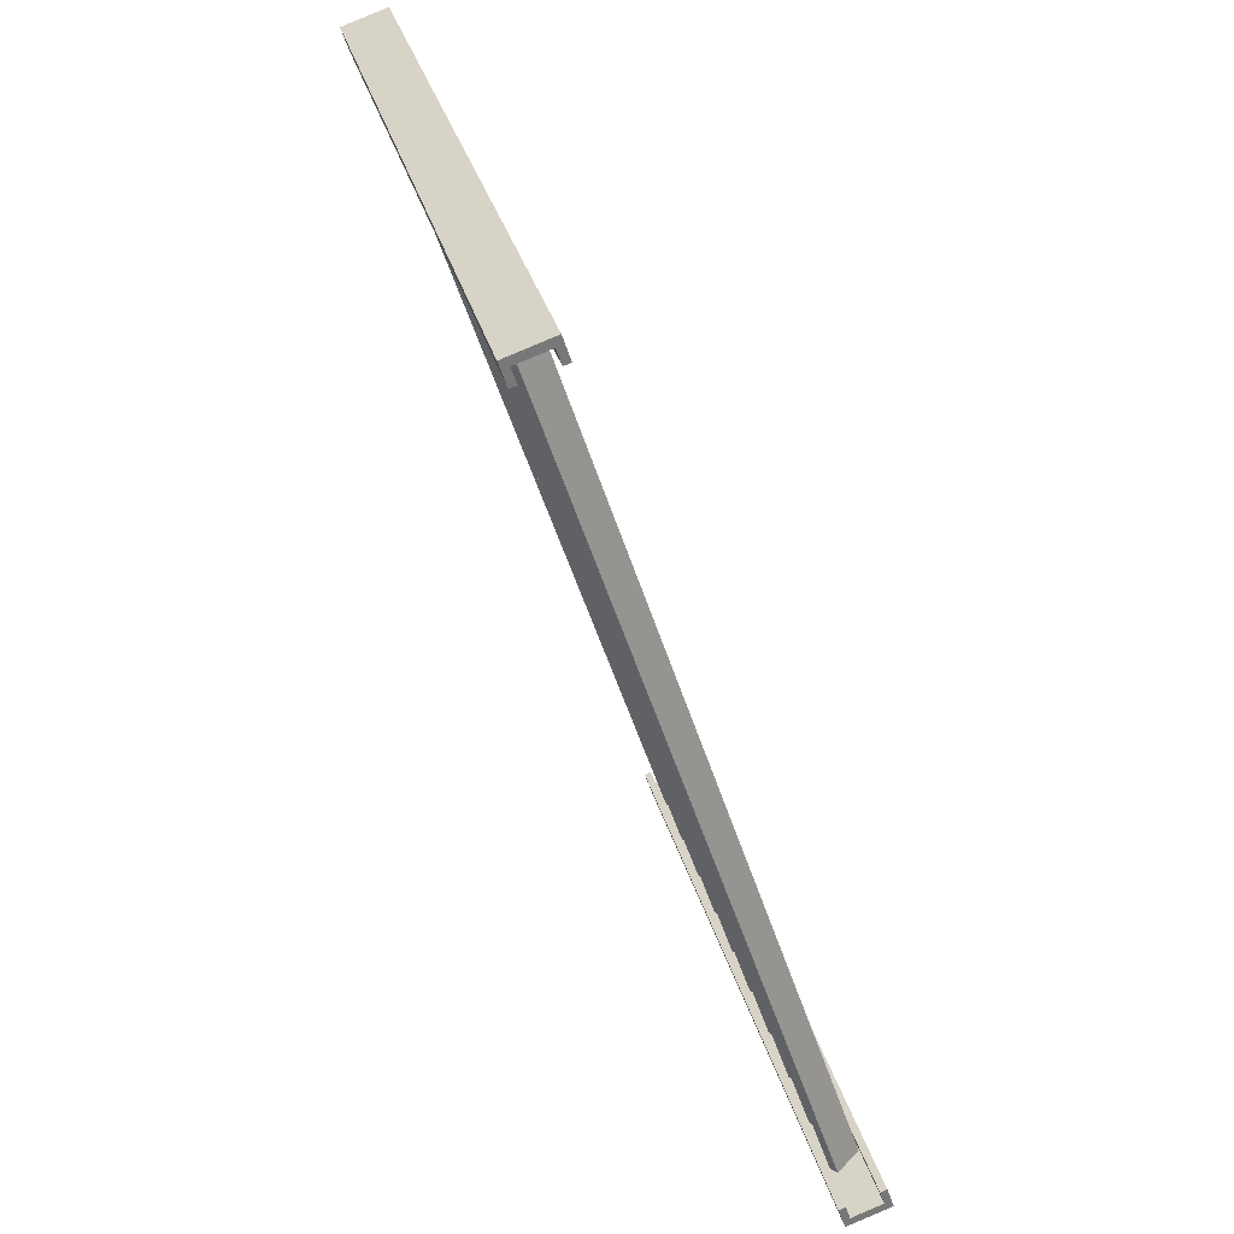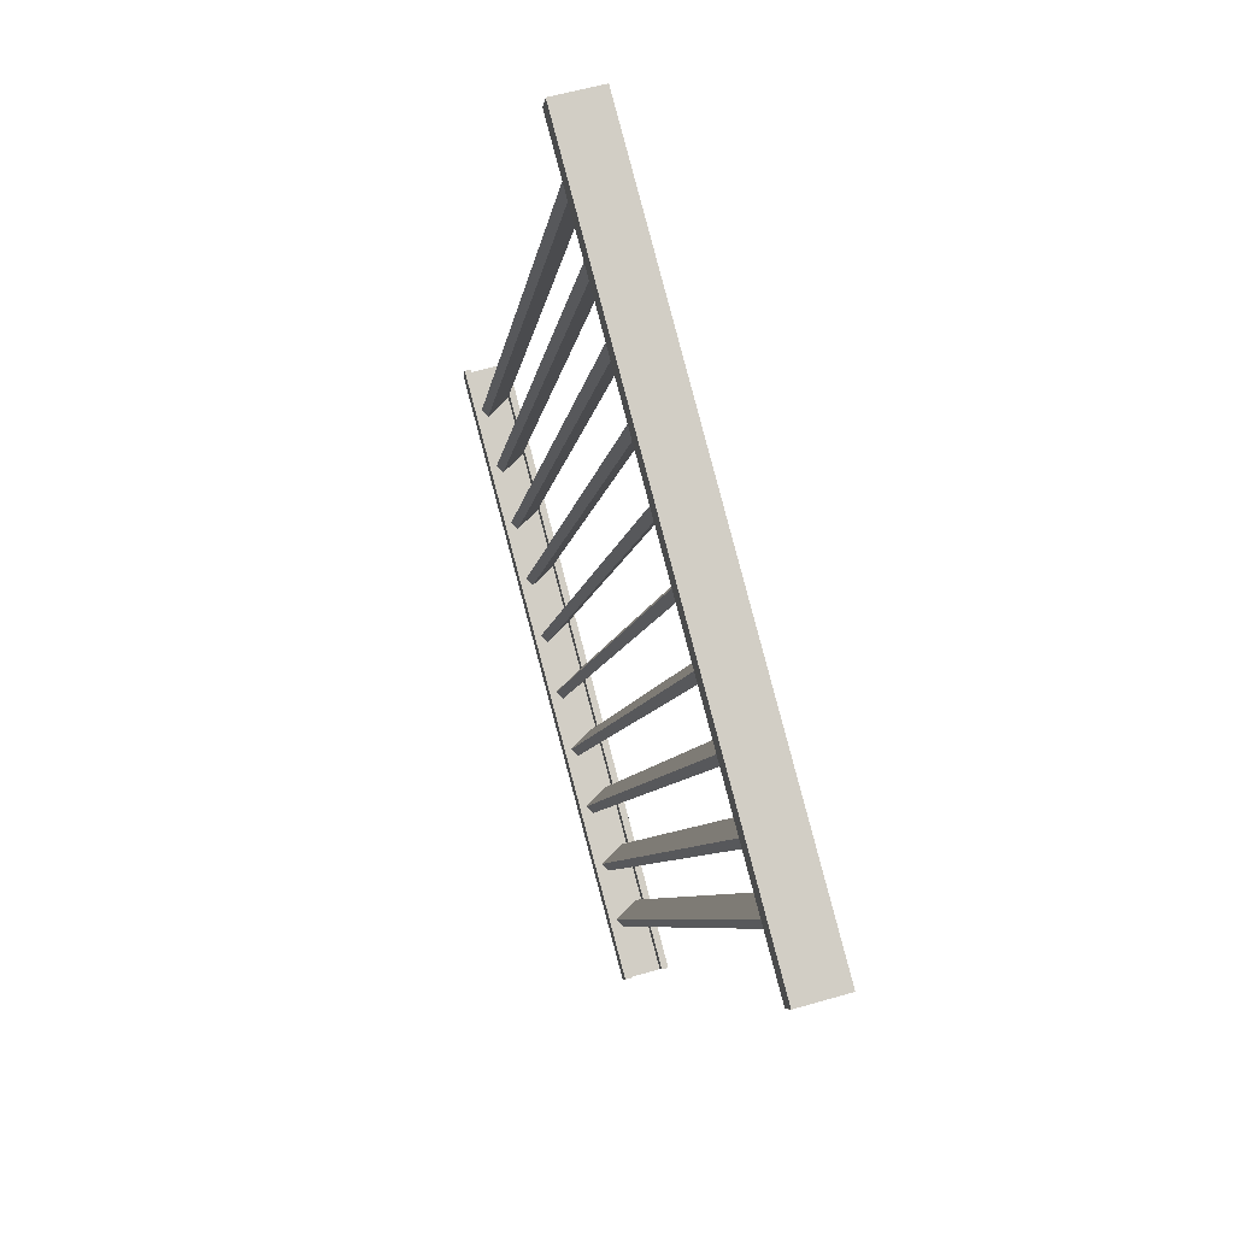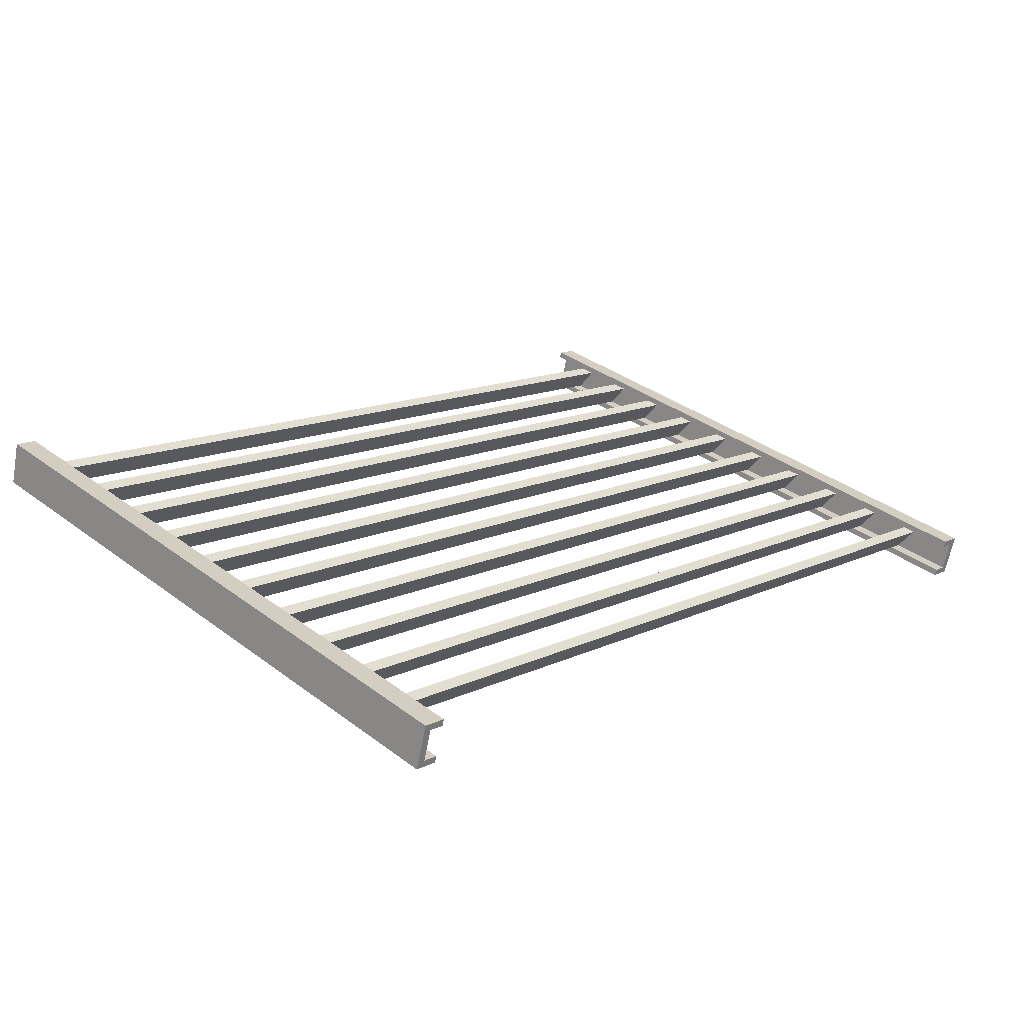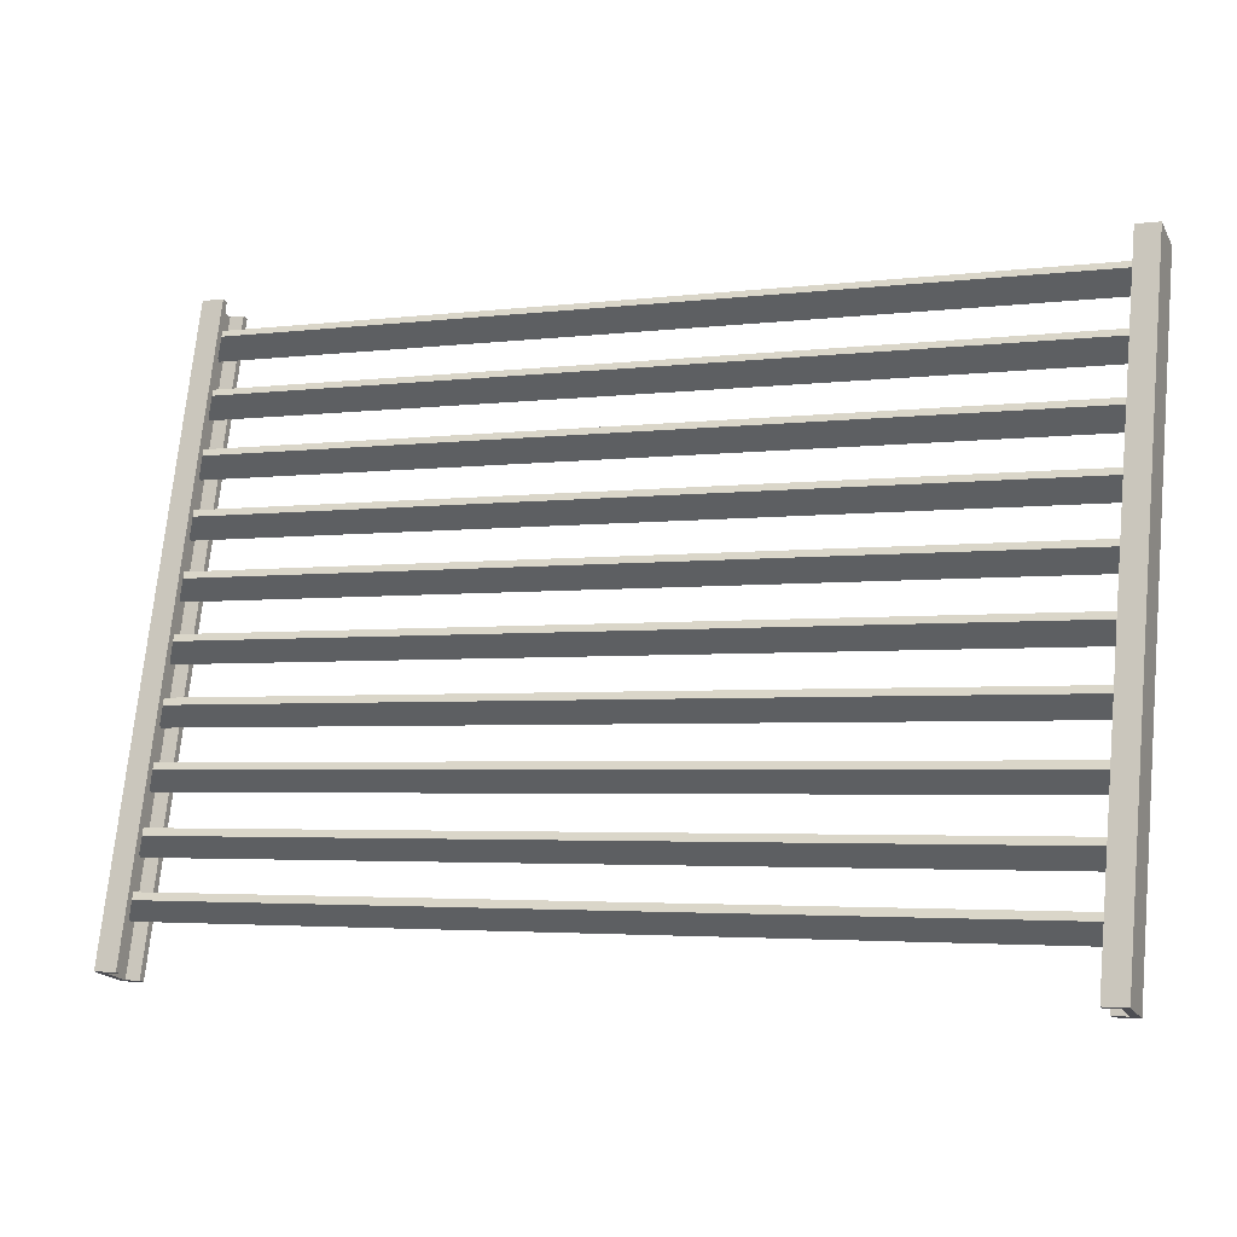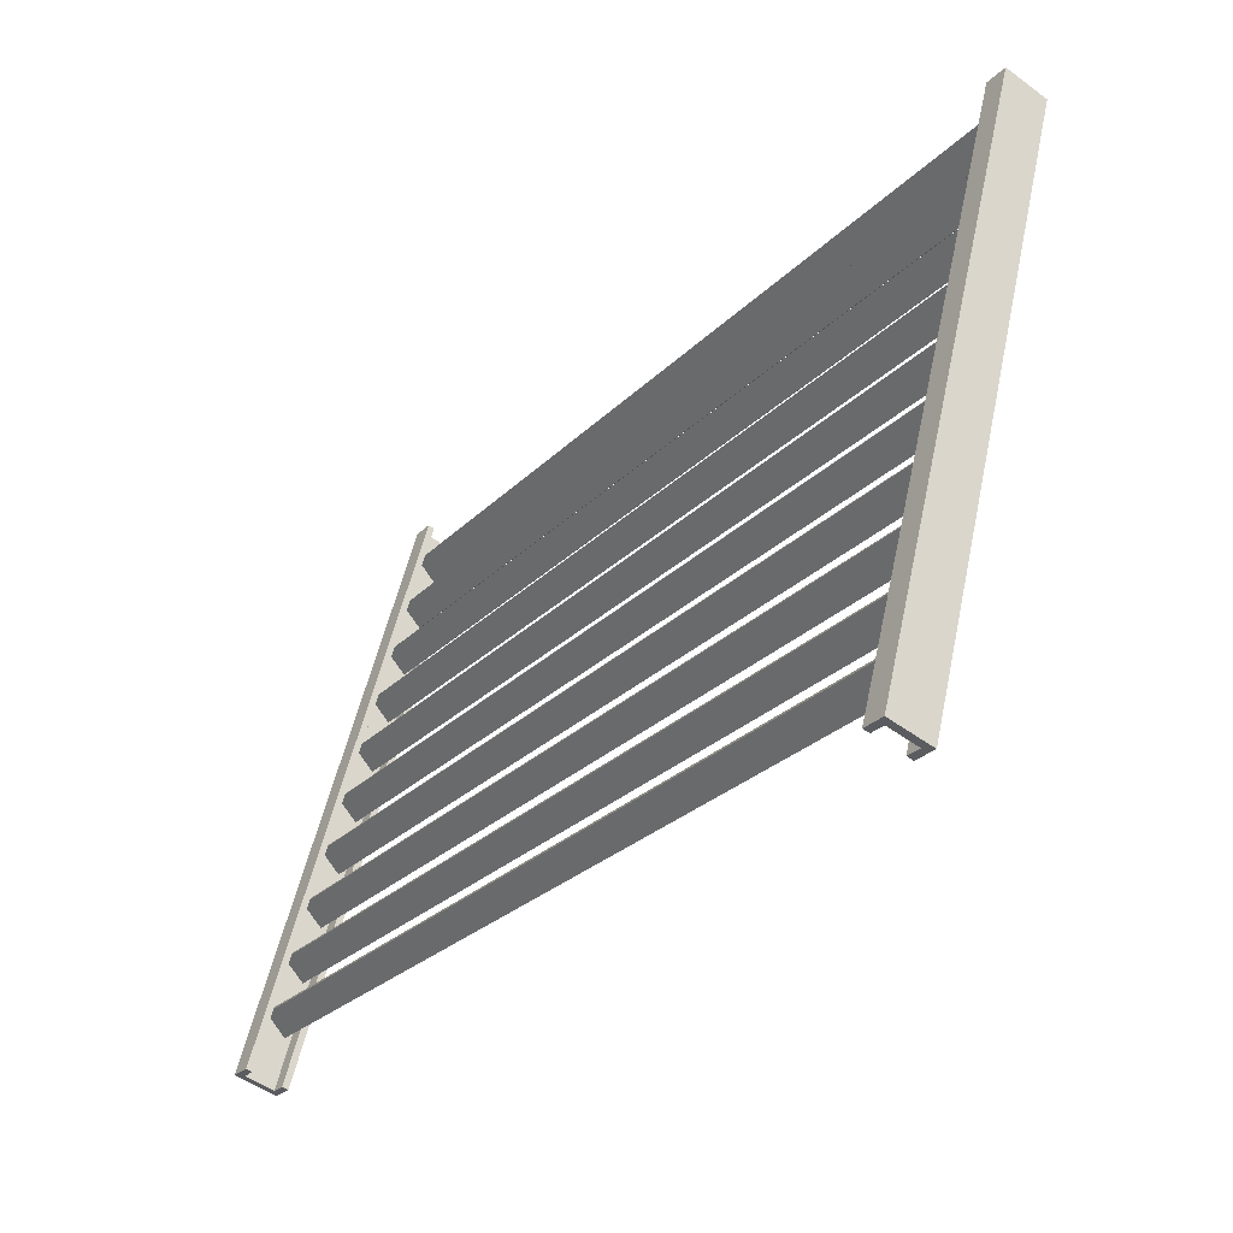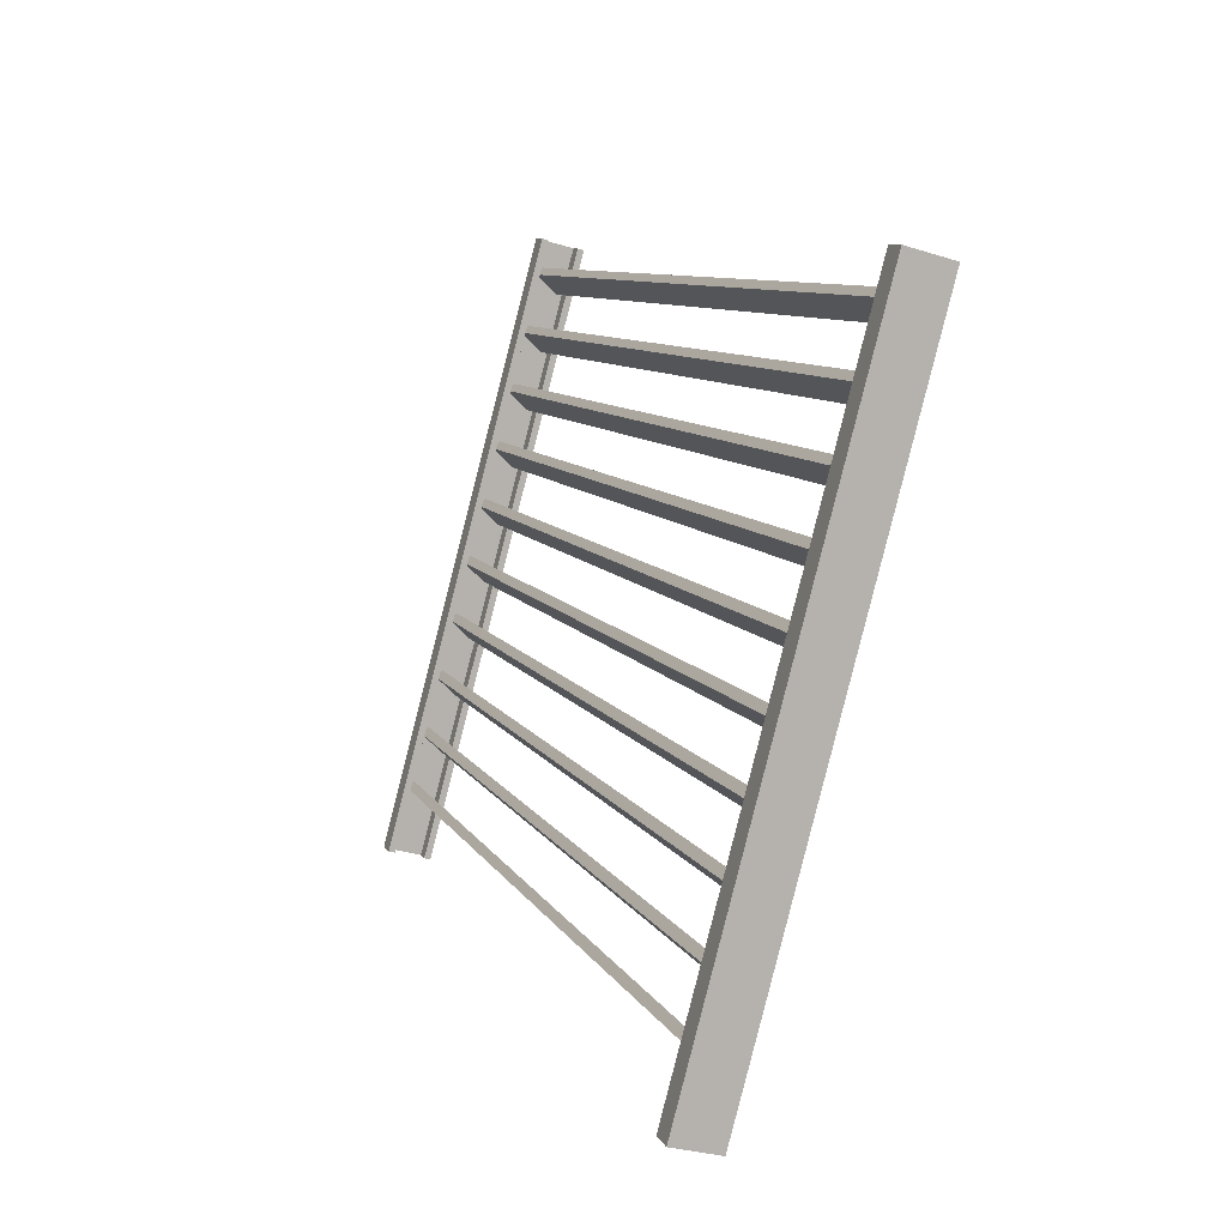
<metadata>
{"format":"obj","ext":"obj","renderer":"f3d","projection":"perspective","resolution":1024,"background":"white","views":[{"elev":-52.6,"azim":-72.5,"up":"+Z"},{"elev":-6.8,"azim":-97.0,"up":"+Z"},{"elev":13.5,"azim":132.8,"up":"+Y"},{"elev":-3.5,"azim":22.6,"up":"+Z"},{"elev":-28.2,"azim":55.0,"up":"+Z"},{"elev":8.7,"azim":72.4,"up":"+Z"}]}
</metadata>
<code>
v 4.275 15.91 169.3
v 495.7 15.91 169.3
v 4.275 19.67 173
v 495.7 19.67 173
v 4.275 30.78 161.9
v 495.7 30.78 161.9
v 4.275 27.01 158.2
v 495.7 27.01 158.2
v 4.275 7.28 137.1
v 495.7 7.28 137.1
v 4.275 11.04 140.8
v 495.7 11.04 140.8
v 4.275 22.15 129.7
v 495.7 22.15 129.7
v 4.275 18.39 126
v 495.7 18.39 126
v 500 60.12 350.3
v 500 84.27 343.8
v 500 -7.523 1.224
v 500 -31.67 7.694
v 495.7 -11.14 2.194
v 495.7 80.64 344.8
v 495.7 63.74 349.3
v 495.7 -28.05 6.724
v 487.5 -11.14 2.194
v 487.5 80.64 344.8
v 487.5 -7.523 1.224
v 487.5 84.27 343.8
v 487.5 -31.67 7.694
v 487.5 60.12 350.3
v 487.5 -28.05 6.724
v 487.5 63.74 349.3
v -6.1e-05 60.12 350.3
v -6.1e-05 84.27 343.8
v -6.1e-05 -7.523 1.224
v -6.1e-05 -31.67 7.694
v 4.275 -11.14 2.194
v 4.275 80.64 344.8
v 4.275 63.74 349.3
v 4.275 -28.05 6.724
v 12.5 -11.14 2.194
v 12.5 80.64 344.8
v 12.5 -7.523 1.224
v 12.5 84.27 343.8
v 12.5 -31.67 7.694
v 12.5 60.12 350.3
v 12.5 -28.05 6.724
v 12.5 63.74 349.3
v 4.275 -1.349 104.9
v 495.7 -1.349 104.9
v 4.275 2.414 108.6
v 495.7 2.414 108.6
v 4.275 13.52 97.52
v 495.7 13.52 97.52
v 4.275 9.756 93.76
v 495.7 9.756 93.76
v 4.275 -9.978 72.66
v 495.7 -9.978 72.66
v 4.275 -6.216 76.42
v 495.7 -6.216 76.42
v 4.275 4.889 65.31
v 495.7 4.889 65.31
v 4.275 1.126 61.55
v 495.7 1.126 61.55
v 4.275 -18.3 41.61
v 495.7 -18.3 41.61
v 4.275 -14.54 45.37
v 495.7 -14.54 45.37
v 4.275 -3.43 34.26
v 495.7 -3.43 34.26
v 4.275 -7.193 30.5
v 495.7 -7.193 30.5
v 4.275 59.06 330.3
v 495.7 59.06 330.3
v 4.275 62.82 334.1
v 495.7 62.82 334.1
v 4.275 73.92 323
v 495.7 73.92 323
v 4.275 70.16 319.2
v 495.7 70.16 319.2
v 4.275 33.17 233.7
v 495.7 33.17 233.7
v 4.275 36.93 237.4
v 495.7 36.93 237.4
v 4.275 48.04 226.3
v 495.7 48.04 226.3
v 4.275 44.27 222.6
v 495.7 44.27 222.6
v 4.275 24.54 201.5
v 495.7 24.54 201.5
v 4.275 28.3 205.2
v 495.7 28.3 205.2
v 4.275 39.41 194.1
v 495.7 39.41 194.1
v 4.275 35.64 190.4
v 495.7 35.64 190.4
v 4.275 50.43 298.1
v 495.7 50.43 298.1
v 4.275 54.19 301.9
v 495.7 54.19 301.9
v 4.275 65.3 290.8
v 495.7 65.3 290.8
v 4.275 61.53 287
v 495.7 61.53 287
v 4.275 41.8 265.9
v 495.7 41.8 265.9
v 4.275 45.56 269.7
v 495.7 45.56 269.7
v 4.275 56.67 258.5
v 495.7 56.67 258.5
v 4.275 52.9 254.8
v 495.7 52.9 254.8
f 1 2 4 3
f 3 4 6 5
f 5 6 8 7
f 7 8 2 1
f 2 8 6 4
f 7 1 3 5
f 9 10 12 11
f 11 12 14 13
f 13 14 16 15
f 15 16 10 9
f 10 16 14 12
f 15 9 11 13
f 24 23 22 21
f 26 28 27 25
f 30 32 31 29
f 22 26 25 21
f 21 25 27 19
f 19 27 28 18
f 18 28 26 22
f 17 30 29 20
f 20 29 31 24
f 24 31 32 23
f 23 32 30 17
f 20 24 21 19
f 22 23 17 18
f 20 19 18 17
f 40 37 38 39
f 42 41 43 44
f 46 45 47 48
f 38 37 41 42
f 37 35 43 41
f 35 34 44 43
f 34 38 42 44
f 33 36 45 46
f 36 40 47 45
f 40 39 48 47
f 39 33 46 48
f 36 35 37 40
f 38 34 33 39
f 36 33 34 35
f 49 50 52 51
f 51 52 54 53
f 53 54 56 55
f 55 56 50 49
f 50 56 54 52
f 55 49 51 53
f 57 58 60 59
f 59 60 62 61
f 61 62 64 63
f 63 64 58 57
f 58 64 62 60
f 63 57 59 61
f 65 66 68 67
f 67 68 70 69
f 69 70 72 71
f 71 72 66 65
f 66 72 70 68
f 71 65 67 69
f 73 74 76 75
f 75 76 78 77
f 77 78 80 79
f 79 80 74 73
f 74 80 78 76
f 79 73 75 77
f 81 82 84 83
f 83 84 86 85
f 85 86 88 87
f 87 88 82 81
f 82 88 86 84
f 87 81 83 85
f 89 90 92 91
f 91 92 94 93
f 93 94 96 95
f 95 96 90 89
f 90 96 94 92
f 95 89 91 93
f 97 98 100 99
f 99 100 102 101
f 101 102 104 103
f 103 104 98 97
f 98 104 102 100
f 103 97 99 101
f 105 106 108 107
f 107 108 110 109
f 109 110 112 111
f 111 112 106 105
f 106 112 110 108
f 111 105 107 109

</code>
